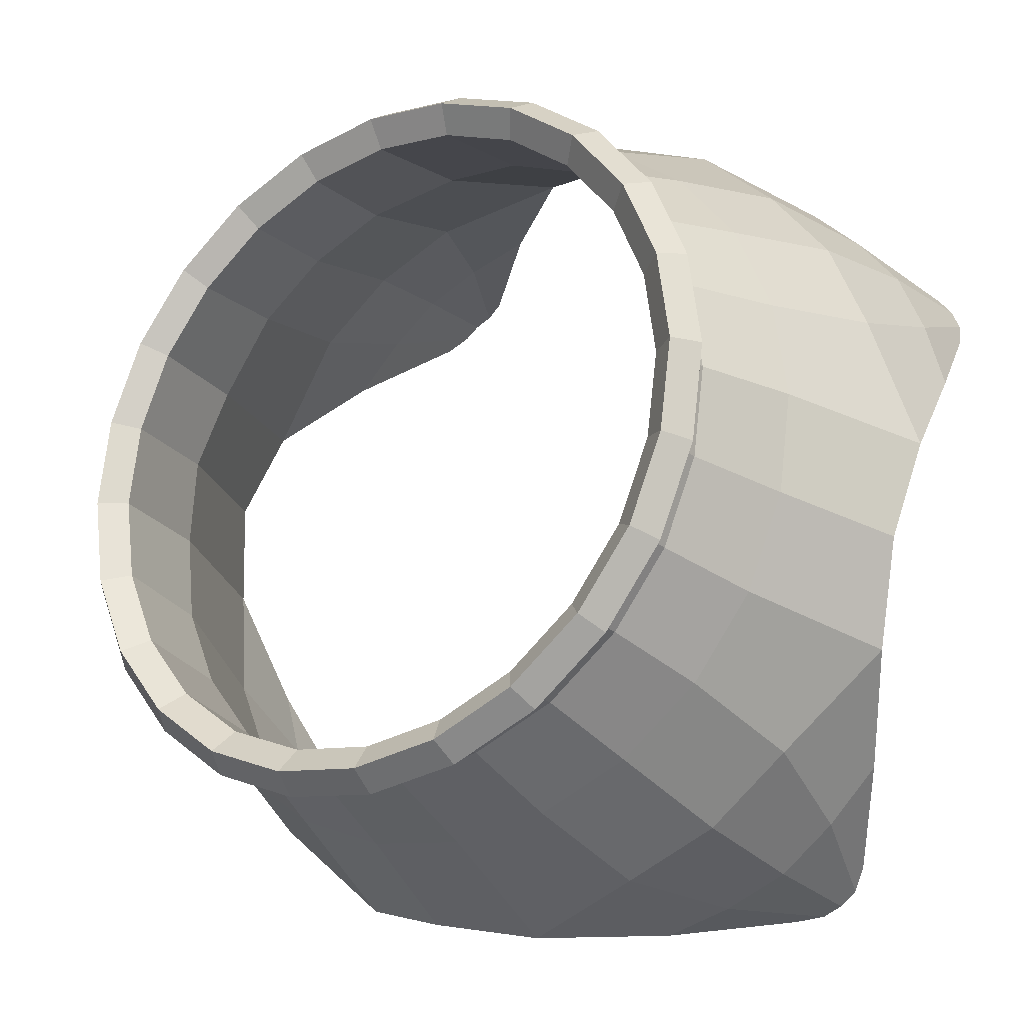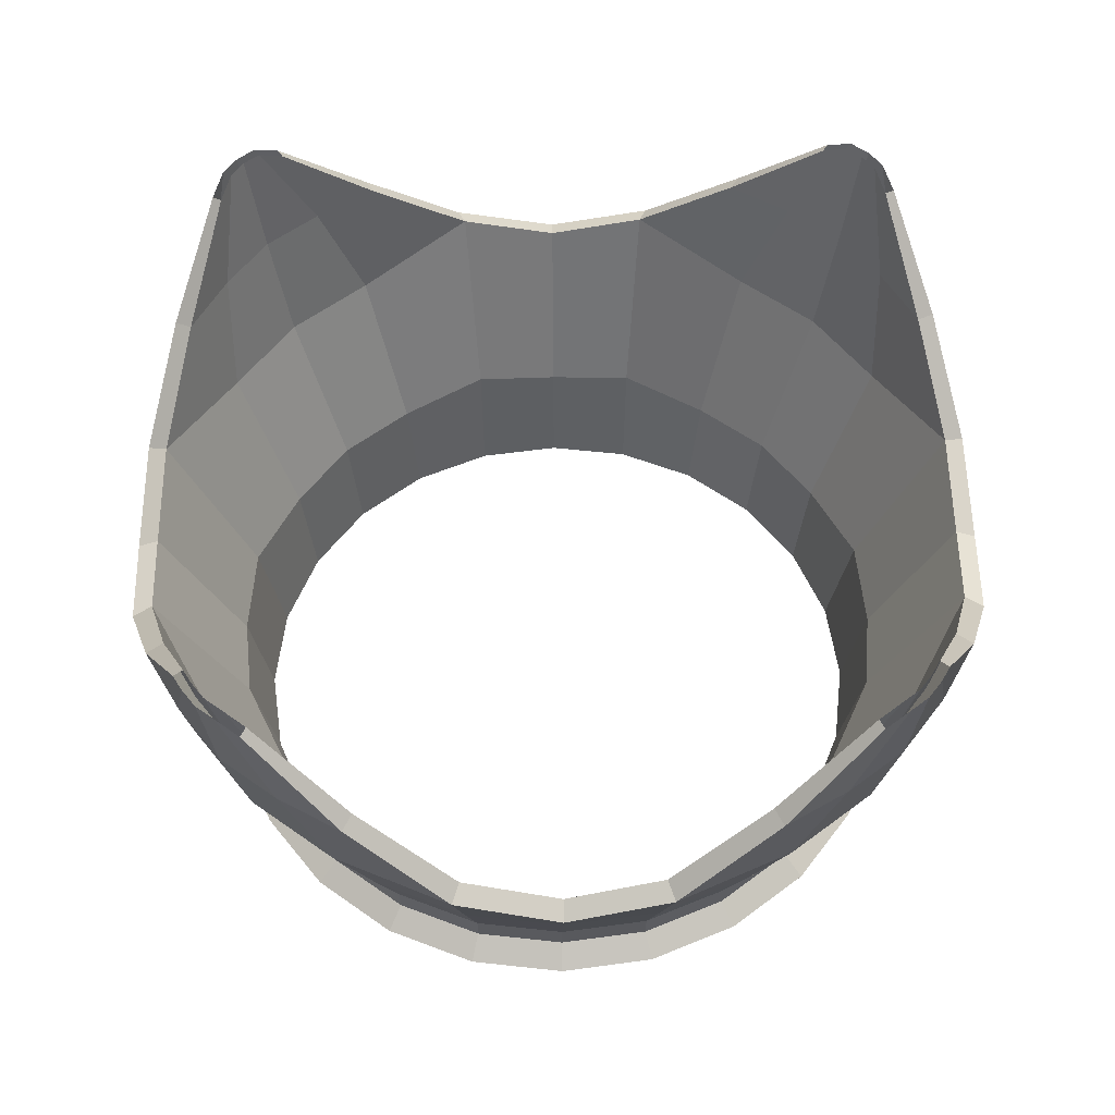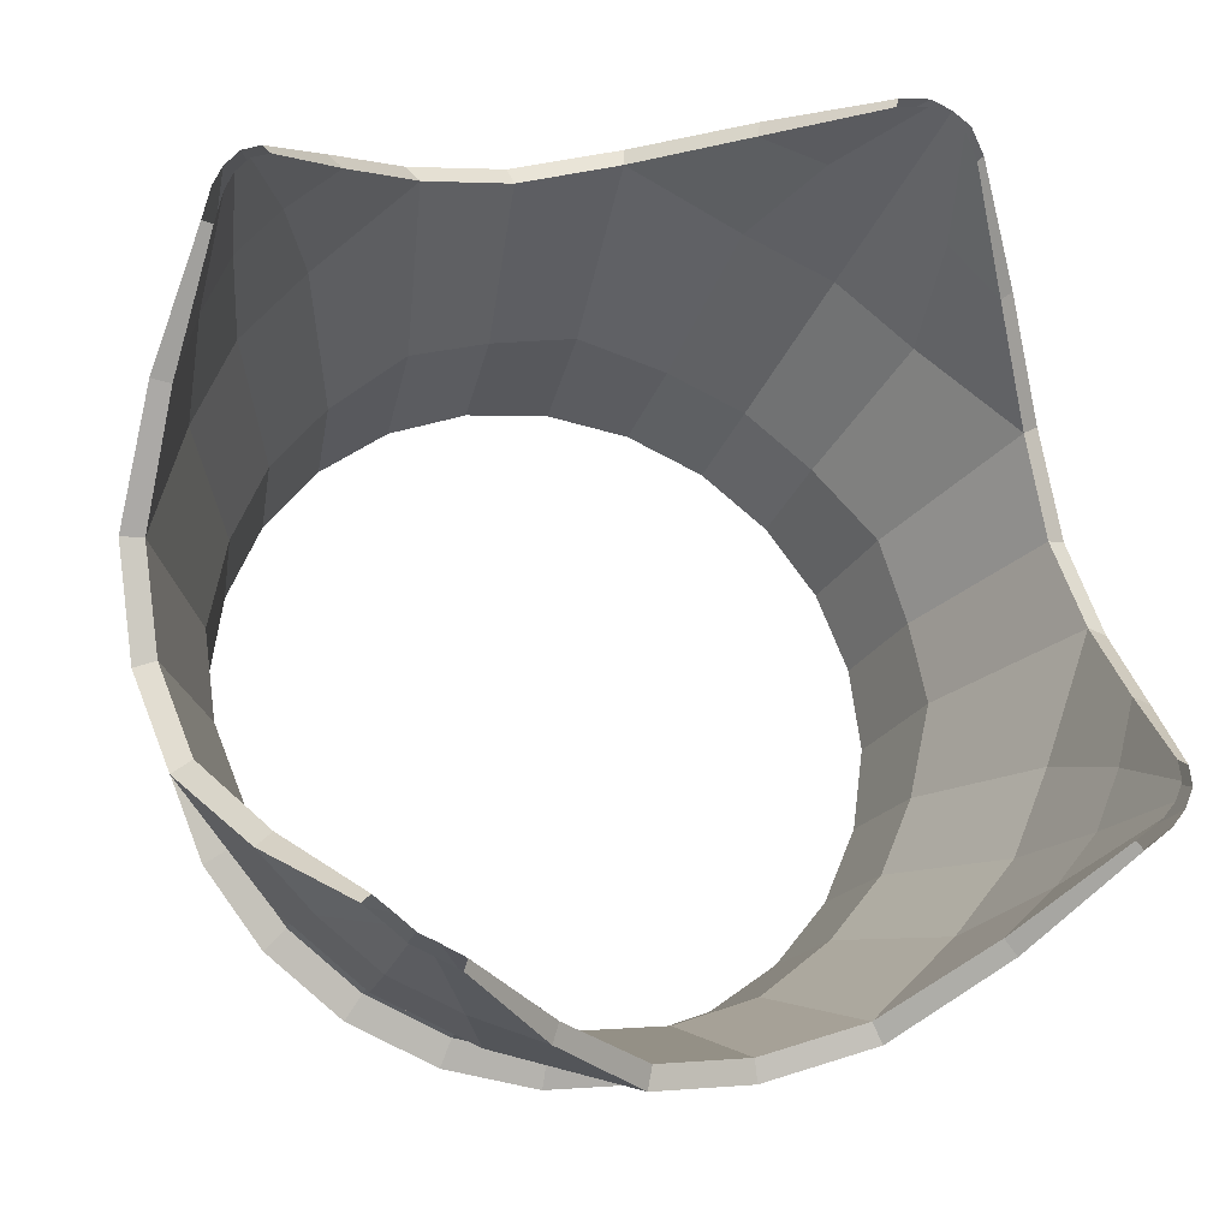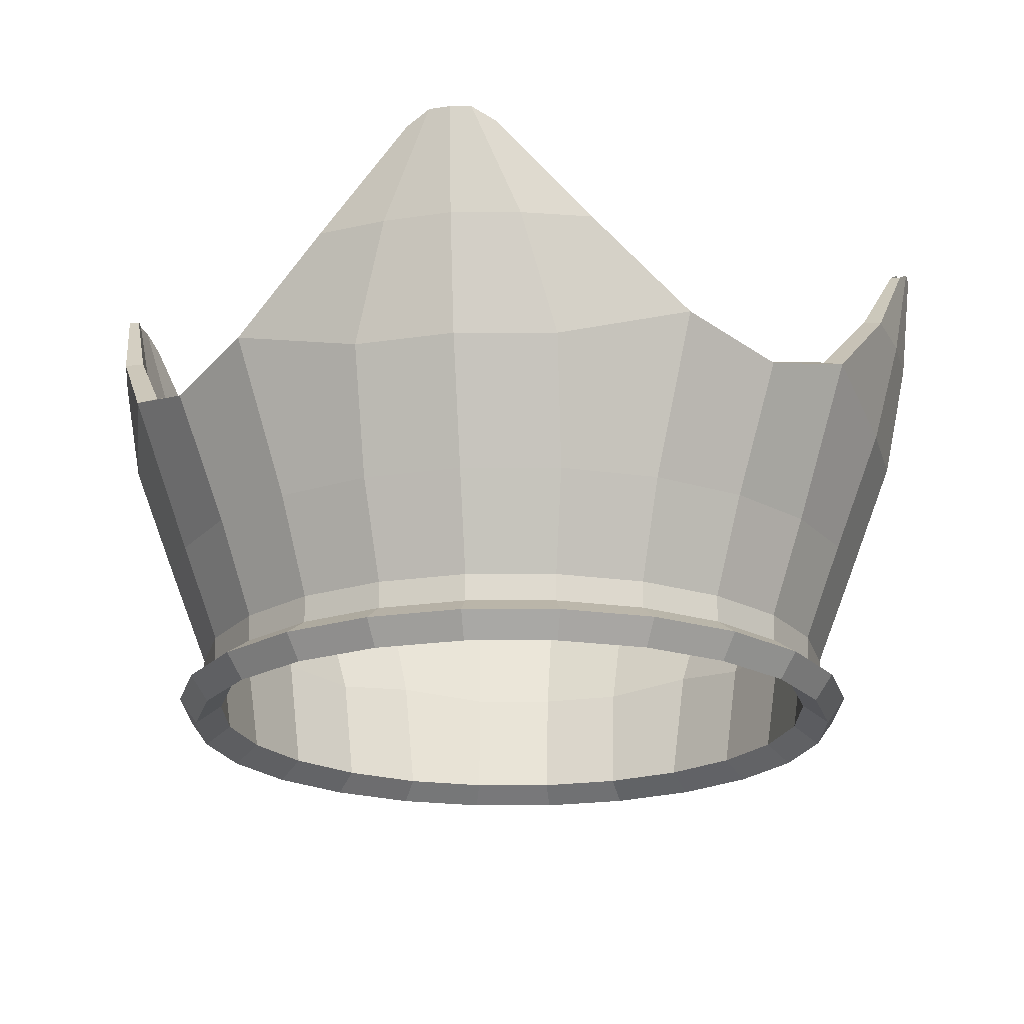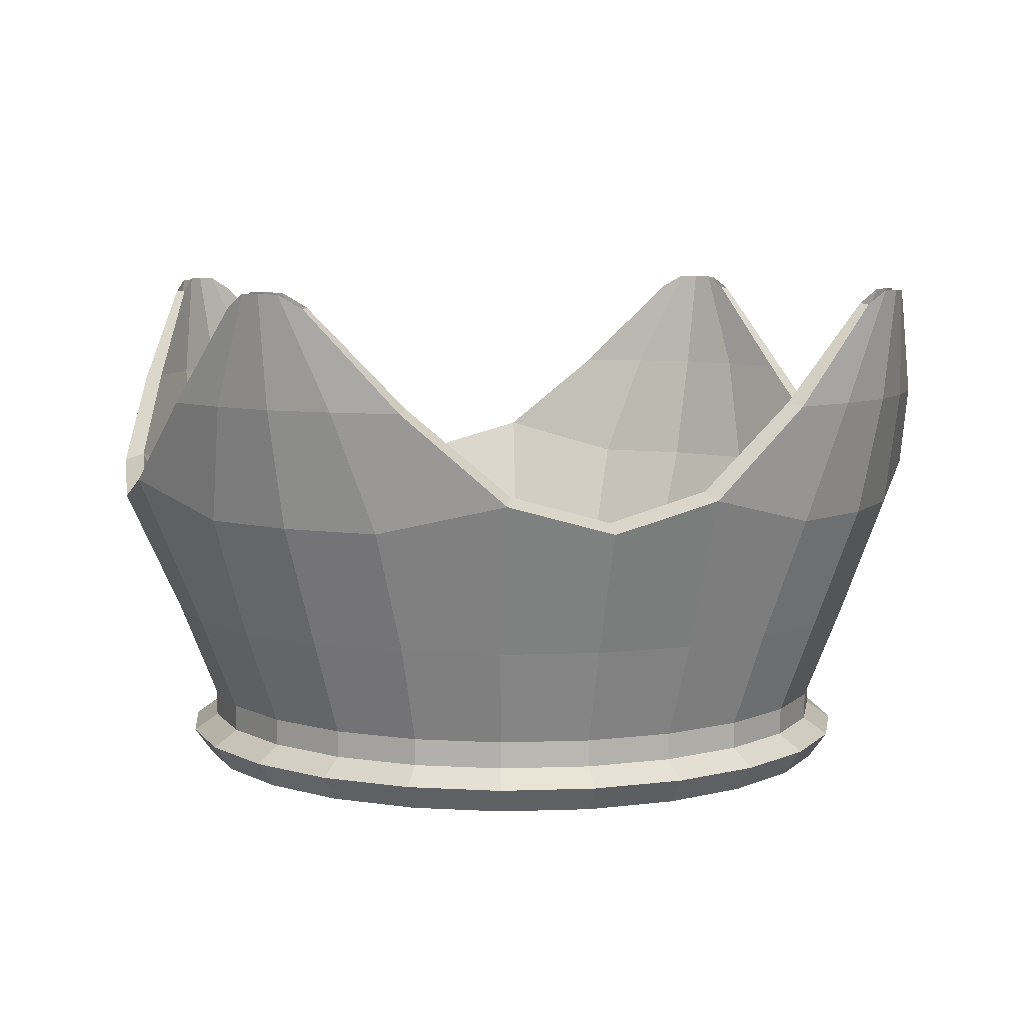
<metadata>
{"format":"obj","ext":"obj","renderer":"f3d","projection":"perspective","resolution":1024,"background":"white","views":[{"elev":-22.7,"azim":33.8,"up":"+Z"},{"elev":56.3,"azim":-165.8,"up":"+Y"},{"elev":-24.1,"azim":163.8,"up":"+Z"},{"elev":-20.6,"azim":67.7,"up":"+Y"},{"elev":7.1,"azim":-88.2,"up":"+Y"}]}
</metadata>
<code>
o Crown_Cylinder.011
v 0.09218 0.02912 -0.344
v 0.2518 0.02912 -0.2518
v 0.344 0.02912 -0.09218
v 0.344 0.02912 0.09218
v 0.2518 0.02912 0.2518
v 0.09218 0.02912 0.344
v -0.09218 0.02912 0.344
v -0.2518 0.02912 0.2518
v -0.344 0.02912 0.09218
v -0.344 0.02912 -0.09218
v -0.2518 0.02912 -0.2518
v -0.09218 0.02912 -0.344
v -0.1522 0.257 0.3926
v -0.3926 0.257 -0.1522
v 0.2639 0.257 -0.3281
v 0.3281 0.257 0.2639
v -0.2639 0.257 0.3281
v 0.1522 0.257 -0.3926
v -0.3281 0.257 -0.2639
v 0.3926 0.257 0.1522
v 0.08274 -0.08733 0.3088
v 0.2261 -0.08733 0.2261
v 0.3088 -0.08733 0.08274
v -0.08274 -0.08733 -0.3088
v 0.08274 -0.08733 -0.3088
v 0.3088 -0.08733 -0.08274
v -0.2261 -0.08733 -0.2261
v 0.2261 -0.08733 -0.2261
v -0.3088 -0.08733 -0.08274
v -0.3088 -0.08733 0.08274
v -0.2261 -0.08733 0.2261
v -0.08274 -0.08733 0.3088
v 0.08291 -0.06197 -0.3094
v 0.1122 0.145 -0.3837
v -0 0.02912 -0.3564
v 0.1782 0.02912 -0.3086
v 0.2265 -0.06197 -0.2265
v 0.2761 0.145 -0.289
v 0.3086 0.02912 -0.1782
v 0.3094 -0.06197 -0.08291
v 0.3956 0.1471 -0.106
v 0.3564 0.02912 0
v 0.3094 -0.06197 0.08291
v 0.3837 0.145 0.1122
v 0.3086 0.02912 0.1782
v 0.2265 -0.06197 0.2265
v 0.289 0.145 0.2761
v 0.1782 0.02912 0.3086
v 0.08291 -0.06197 0.3094
v 0.106 0.1471 0.3956
v 0 0.02912 0.3564
v -0.08291 -0.06197 0.3094
v -0.1122 0.145 0.3837
v -0.1782 0.02912 0.3086
v -0.2265 -0.06197 0.2265
v -0.2761 0.145 0.289
v -0.3086 0.02912 0.1782
v -0.3094 -0.06197 0.08291
v -0.3956 0.1471 0.106
v -0.3564 0.02912 0
v -0.3094 -0.06197 -0.08291
v -0.3837 0.145 -0.1122
v -0.3086 0.02912 -0.1782
v -0.2265 -0.06197 -0.2265
v -0.289 0.145 -0.2761
v -0.1782 0.02912 -0.3086
v -0.08291 -0.06197 -0.3094
v -0.106 0.1471 -0.3956
v 0.1993 0.3627 -0.3855
v 0.2342 0.3627 -0.3654
v 0.3855 0.3627 0.1993
v 0.3654 0.3627 0.2342
v -0.1993 0.3627 0.3855
v -0.2342 0.3627 0.3654
v -0.3855 0.3627 -0.1993
v -0.3654 0.3627 -0.2342
v -0.2124 0.257 0.3678
v -0.08775 0.257 0.4099
v -0.3678 0.257 -0.2124
v -0.4099 0.257 -0.08775
v 0.3111 0.257 -0.2809
v 0.2124 0.257 -0.3678
v 0.2809 0.257 0.3111
v 0.3678 0.257 0.2124
v -0.3111 0.257 0.2809
v 0.08775 0.257 -0.4099
v -0.2809 0.257 -0.3111
v 0.4099 0.257 0.08775
v 0.08884 -0.1032 -0.3315
v 0.2427 -0.1032 -0.2427
v 0.3315 -0.1032 -0.08884
v 0.3315 -0.1032 0.08884
v 0.2427 -0.1032 0.2427
v 0.08884 -0.1032 0.3315
v -0.08884 -0.1032 0.3315
v -0.2427 -0.1032 0.2427
v -0.3315 -0.1032 0.08884
v -0.3315 -0.1032 -0.08884
v -0.2427 -0.1032 -0.2427
v -0.08884 -0.1032 -0.3315
v 0.1599 -0.08733 0.277
v 0 -0.08733 0.3199
v 0.277 -0.08733 0.1599
v 0.3199 -0.08733 0
v -0.1599 -0.08733 -0.277
v -0 -0.08733 -0.3199
v 0.1599 -0.08733 -0.277
v 0.277 -0.08733 -0.1599
v -0.277 -0.08733 -0.1599
v -0.3199 -0.08733 0
v -0.277 -0.08733 0.1599
v -0.1599 -0.08733 0.277
v -0 -0.06197 -0.3205
v -0.008898 0.1745 -0.4158
v 0.1603 -0.06197 -0.2776
v 0.2005 0.145 -0.3473
v 0.2776 -0.06197 -0.1603
v 0.3645 0.1745 -0.2002
v 0.3205 -0.06197 0
v 0.4158 0.1745 -0.008898
v 0.2776 -0.06197 0.1603
v 0.3473 0.145 0.2005
v 0.1603 -0.06197 0.2776
v 0.2002 0.1745 0.3645
v 0 -0.06197 0.3205
v 0.008898 0.1745 0.4158
v -0.1603 -0.06197 0.2776
v -0.2005 0.145 0.3473
v -0.2776 -0.06197 0.1603
v -0.3645 0.1745 0.2002
v -0.3205 -0.06197 0
v -0.4158 0.1745 0.008898
v -0.2776 -0.06197 -0.1603
v -0.3473 0.145 -0.2005
v -0.1603 -0.06197 -0.2776
v -0.2002 0.1745 -0.3645
v 0.176 0.3498 -0.3901
v 0.2181 0.3627 -0.3777
v 0.2498 0.3498 -0.3474
v 0.3901 0.3498 0.176
v 0.3777 0.3627 0.2181
v 0.3474 0.3498 0.2498
v -0.176 0.3498 0.3901
v -0.2181 0.3627 0.3777
v -0.2498 0.3498 0.3474
v -0.3901 0.3498 -0.176
v -0.3777 0.3627 -0.2181
v -0.3474 0.3498 -0.2498
v -0 -0.1032 -0.3435
v 0.1717 -0.1032 -0.2974
v 0.2974 -0.1032 -0.1717
v 0.3435 -0.1032 0
v 0.2974 -0.1032 0.1717
v 0.1717 -0.1032 0.2974
v 0 -0.1032 0.3435
v -0.1717 -0.1032 0.2974
v -0.2974 -0.1032 0.1717
v -0.3435 -0.1032 0
v -0.2974 -0.1032 -0.1717
v -0.1717 -0.1032 -0.2974
v -0.1466 0.2604 0.3756
v -0.3756 0.2604 -0.1466
v 0.252 0.2604 -0.3148
v 0.3148 0.2604 0.252
v -0.252 0.2604 0.3148
v 0.1466 0.2604 -0.3756
v -0.3148 0.2604 -0.252
v 0.3756 0.2604 0.1466
v 0.07799 -0.1094 0.291
v 0.2131 -0.1094 0.2131
v 0.291 -0.1094 0.07799
v -0.07799 -0.1094 -0.291
v 0.07799 -0.1094 -0.291
v 0.291 -0.1094 -0.07799
v -0.2131 -0.1094 -0.2131
v 0.2131 -0.1094 -0.2131
v -0.291 -0.1094 -0.07798
v -0.291 -0.1094 0.07799
v -0.2131 -0.1094 0.2131
v -0.07799 -0.1094 0.291
v 0.1065 0.1512 -0.3644
v 0.2624 0.1512 -0.2744
v 0.377 0.1555 -0.101
v 0.3644 0.1512 0.1065
v 0.2744 0.1512 0.2624
v 0.101 0.1555 0.377
v -0.1065 0.1512 0.3644
v -0.2624 0.1512 0.2744
v -0.377 0.1555 0.101
v -0.3644 0.1512 -0.1065
v -0.2744 0.1512 -0.2624
v -0.101 0.1555 -0.377
v 0.1962 0.3642 -0.3762
v 0.2277 0.3642 -0.358
v 0.3762 0.3642 0.1962
v 0.358 0.3642 0.2277
v -0.1962 0.3642 0.3762
v -0.2277 0.3642 0.358
v -0.3762 0.3642 -0.1962
v -0.358 0.3642 -0.2277
v -0.2035 0.2607 0.3524
v -0.0834 0.2601 0.3925
v -0.3524 0.2607 -0.2035
v -0.3925 0.2601 -0.0834
v 0.2982 0.2601 -0.2685
v 0.2035 0.2607 -0.3524
v 0.2685 0.2601 0.2982
v 0.3524 0.2607 0.2035
v -0.2982 0.2601 0.2685
v 0.0834 0.2601 -0.3925
v -0.2685 0.2601 -0.2982
v 0.3925 0.2601 0.0834
v 0.0843 -0.1276 -0.3146
v 0.2303 -0.1276 -0.2303
v 0.3146 -0.1276 -0.0843
v 0.3146 -0.1276 0.0843
v 0.2303 -0.1276 0.2303
v 0.0843 -0.1276 0.3146
v -0.0843 -0.1276 0.3146
v -0.2303 -0.1276 0.2303
v -0.3146 -0.1276 0.0843
v -0.3146 -0.1276 -0.0843
v -0.2303 -0.1276 -0.2303
v -0.0843 -0.1276 -0.3146
v 0.1508 -0.1094 0.2611
v 0 -0.1094 0.3015
v 0.2611 -0.1094 0.1508
v 0.3015 -0.1094 0
v -0.1508 -0.1094 -0.2611
v -0 -0.1094 -0.3015
v 0.1508 -0.1094 -0.2611
v 0.2611 -0.1094 -0.1508
v -0.2611 -0.1094 -0.1508
v -0.3015 -0.1094 0
v -0.2611 -0.1094 0.1508
v -0.1508 -0.1094 0.2611
v -0.01076 0.1814 -0.396
v 0.1905 0.1513 -0.33
v 0.3483 0.1814 -0.1887
v 0.396 0.1814 -0.01076
v 0.33 0.1513 0.1905
v 0.1887 0.1814 0.3483
v 0.01076 0.1814 0.396
v -0.1905 0.1513 0.33
v -0.3483 0.1814 0.1887
v -0.396 0.1814 0.01076
v -0.33 0.1513 -0.1905
v -0.1887 0.1814 -0.3483
v 0.1734 0.351 -0.3806
v 0.2132 0.3644 -0.3693
v 0.2429 0.351 -0.3405
v 0.3806 0.351 0.1734
v 0.3693 0.3644 0.2132
v 0.3405 0.351 0.2429
v -0.1734 0.351 0.3806
v -0.2132 0.3644 0.3693
v -0.2429 0.351 0.3405
v -0.3806 0.351 -0.1734
v -0.3693 0.3644 -0.2132
v -0.3405 0.351 -0.2429
v -0 -0.1276 -0.3259
v 0.163 -0.1276 -0.2823
v 0.2823 -0.1276 -0.163
v 0.3259 -0.1276 0
v 0.2823 -0.1276 0.163
v 0.163 -0.1276 0.2823
v 0 -0.1276 0.3259
v -0.163 -0.1276 0.2823
v -0.2823 -0.1276 0.163
v -0.3259 -0.1276 0
v -0.2823 -0.1276 -0.163
v -0.163 -0.1276 -0.2823
v 0.08272 -0.002837 0.3087
v 0.2255 -0.004171 0.2217
v 0.3048 -0.004171 0.08443
v -0.08272 -0.002837 -0.3087
v 0.08443 -0.004171 -0.3048
v 0.3087 -0.002837 -0.08272
v -0.2255 -0.004171 -0.2217
v 0.2217 -0.004171 -0.2255
v -0.3048 -0.004171 -0.08443
v -0.3087 -0.002837 0.08272
v -0.2217 -0.004171 0.2255
v -0.08443 -0.004171 0.3048
v 0.1578 0.005281 0.2801
v 0.003369 0.005281 0.3215
v 0.2744 -0.004144 0.1584
v 0.3215 0.005281 -0.003369
v -0.1578 0.005281 -0.2801
v -0.003369 0.005281 -0.3215
v 0.1584 -0.004144 -0.2744
v 0.2801 0.005281 -0.1578
v -0.2744 -0.004144 -0.1584
v -0.3215 0.005281 0.003369
v -0.2801 0.005281 0.1578
v -0.1584 -0.004144 0.2744
f 1 33 113 35
f 1 35 114 34
f 1 34 116 36
f 1 36 115 33
f 2 37 115 36
f 2 36 116 38
f 2 38 118 39
f 2 39 117 37
f 3 40 117 39
f 3 39 118 41
f 3 41 120 42
f 3 42 119 40
f 4 43 119 42
f 4 42 120 44
f 4 44 122 45
f 4 45 121 43
f 5 46 121 45
f 5 45 122 47
f 5 47 124 48
f 5 48 123 46
f 6 49 123 48
f 6 48 124 50
f 6 50 126 51
f 6 51 125 49
f 7 52 125 51
f 7 51 126 53
f 7 53 128 54
f 7 54 127 52
f 8 55 127 54
f 8 54 128 56
f 8 56 130 57
f 8 57 129 55
f 9 58 129 57
f 9 57 130 59
f 9 59 132 60
f 9 60 131 58
f 10 61 131 60
f 10 60 132 62
f 10 62 134 63
f 10 63 133 61
f 11 64 133 63
f 11 63 134 65
f 11 65 136 66
f 11 66 135 64
f 12 67 135 66
f 12 66 136 68
f 12 68 114 35
f 12 35 113 67
f 13 77 128 53
f 13 53 126 78
f 13 78 143 73
f 13 73 144 77
f 14 79 134 62
f 14 62 132 80
f 14 80 146 75
f 14 75 147 79
f 15 81 118 38
f 15 38 116 82
f 15 82 138 70
f 15 70 139 81
f 16 83 124 47
f 16 47 122 84
f 16 84 141 72
f 16 72 142 83
f 17 85 130 56
f 17 56 128 77
f 17 77 144 74
f 17 74 145 85
f 18 82 116 34
f 18 34 114 86
f 18 86 137 69
f 18 69 138 82
f 19 87 136 65
f 19 65 134 79
f 19 79 147 76
f 19 76 148 87
f 20 84 122 44
f 20 44 120 88
f 20 88 140 71
f 20 71 141 84
f 21 101 123 49
f 21 49 125 102
f 21 102 155 94
f 21 94 154 101
f 22 103 121 46
f 22 46 123 101
f 22 101 154 93
f 22 93 153 103
f 23 104 119 43
f 23 43 121 103
f 23 103 153 92
f 23 92 152 104
f 24 105 135 67
f 24 67 113 106
f 24 106 149 100
f 24 100 160 105
f 25 106 113 33
f 25 33 115 107
f 25 107 150 89
f 25 89 149 106
f 26 108 117 40
f 26 40 119 104
f 26 104 152 91
f 26 91 151 108
f 27 109 133 64
f 27 64 135 105
f 27 105 160 99
f 27 99 159 109
f 28 107 115 37
f 28 37 117 108
f 28 108 151 90
f 28 90 150 107
f 29 110 131 61
f 29 61 133 109
f 29 109 159 98
f 29 98 158 110
f 30 111 129 58
f 30 58 131 110
f 30 110 158 97
f 30 97 157 111
f 31 112 127 55
f 31 55 129 111
f 31 111 157 96
f 31 96 156 112
f 32 102 125 52
f 32 52 127 112
f 32 112 156 95
f 32 95 155 102
f 277 291 238 181
f 280 182 238 291
f 280 292 239 182
f 278 183 239 292
f 278 288 240 183
f 275 184 240 288
f 275 287 241 184
f 274 185 241 287
f 274 285 242 185
f 273 186 242 285
f 273 286 243 186
f 284 187 243 286
f 284 296 244 187
f 283 188 244 296
f 283 295 245 188
f 282 189 245 295
f 282 294 246 189
f 281 190 246 294
f 281 293 247 190
f 279 191 247 293
f 279 289 248 191
f 276 192 248 289
f 276 290 237 192
f 277 181 237 290
f 161 187 244 201
f 161 202 243 187
f 161 197 255 202
f 161 201 256 197
f 162 190 247 203
f 162 204 246 190
f 162 199 258 204
f 162 203 259 199
f 163 182 239 205
f 163 206 238 182
f 163 194 250 206
f 163 205 251 194
f 164 185 242 207
f 164 208 241 185
f 164 196 253 208
f 164 207 254 196
f 165 188 245 209
f 165 201 244 188
f 165 198 256 201
f 165 209 257 198
f 166 181 238 206
f 166 210 237 181
f 166 193 249 210
f 166 206 250 193
f 167 191 248 211
f 167 203 247 191
f 167 200 259 203
f 167 211 260 200
f 168 184 241 208
f 168 212 240 184
f 168 195 252 212
f 168 208 253 195
f 169 218 267 226
f 169 225 266 218
f 170 217 266 225
f 170 227 265 217
f 171 216 265 227
f 171 228 264 216
f 172 224 261 230
f 172 229 272 224
f 173 213 262 231
f 173 230 261 213
f 174 215 264 228
f 174 232 263 215
f 175 223 272 229
f 175 233 271 223
f 176 214 263 232
f 176 231 262 214
f 177 222 271 233
f 177 234 270 222
f 178 221 270 234
f 178 235 269 221
f 179 220 269 235
f 179 236 268 220
f 180 219 268 236
f 180 226 267 219
f 120 41 183 240
f 41 118 239 183
f 126 50 186 243
f 50 124 242 186
f 132 59 189 246
f 59 130 245 189
f 114 68 192 237
f 68 136 248 192
f 78 126 243 202
f 143 78 202 255
f 80 132 246 204
f 146 80 204 258
f 81 139 251 205
f 118 81 205 239
f 83 142 254 207
f 124 83 207 242
f 85 145 257 209
f 130 85 209 245
f 86 114 237 210
f 137 86 210 249
f 87 148 260 211
f 136 87 211 248
f 88 120 240 212
f 140 88 212 252
f 149 89 213 261
f 89 150 262 213
f 150 90 214 262
f 90 151 263 214
f 151 91 215 263
f 91 152 264 215
f 152 92 216 264
f 92 153 265 216
f 153 93 217 265
f 93 154 266 217
f 154 94 218 266
f 94 155 267 218
f 155 95 219 267
f 95 156 268 219
f 156 96 220 268
f 96 157 269 220
f 157 97 221 269
f 97 158 270 221
f 158 98 222 270
f 98 159 271 222
f 159 99 223 271
f 99 160 272 223
f 160 100 224 272
f 100 149 261 224
f 173 277 290 230
f 172 230 290 276
f 172 276 289 229
f 175 229 289 279
f 175 279 293 233
f 177 233 293 281
f 177 281 294 234
f 178 234 294 282
f 178 282 295 235
f 179 235 295 283
f 179 283 296 236
f 180 236 296 284
f 180 284 286 226
f 169 226 286 273
f 169 273 285 225
f 170 225 285 274
f 170 274 287 227
f 171 227 287 275
f 171 275 288 228
f 174 228 288 278
f 174 278 292 232
f 176 232 292 280
f 176 280 291 231
f 173 231 291 277

</code>
